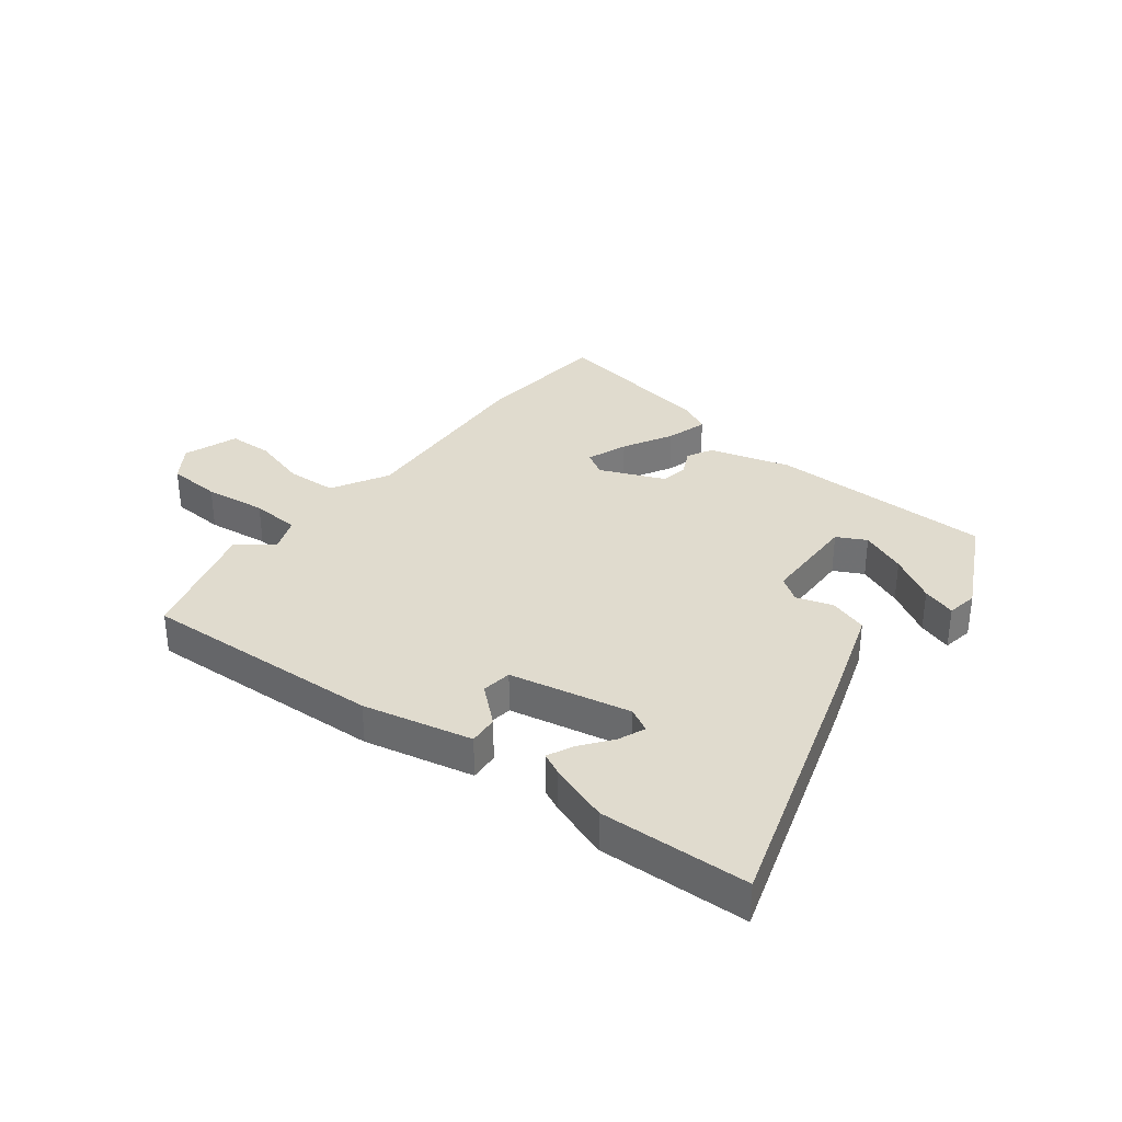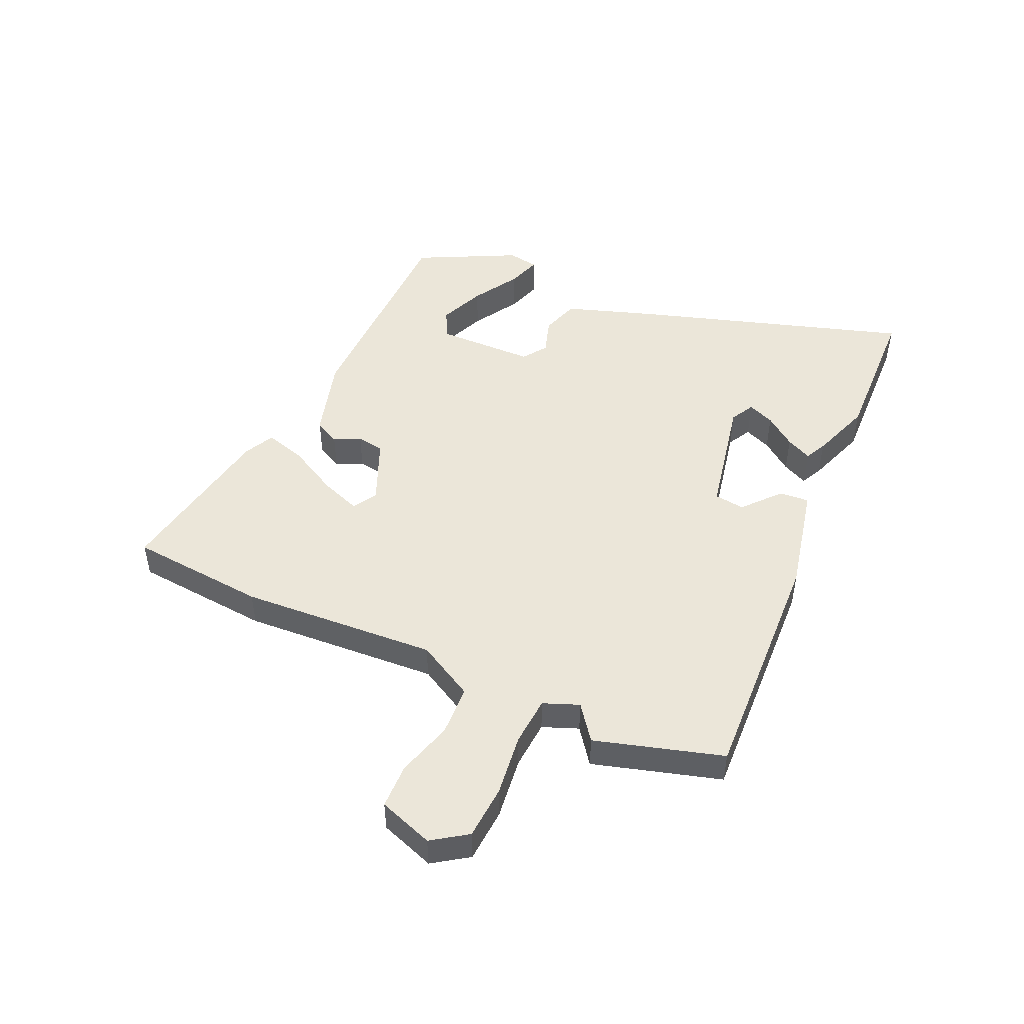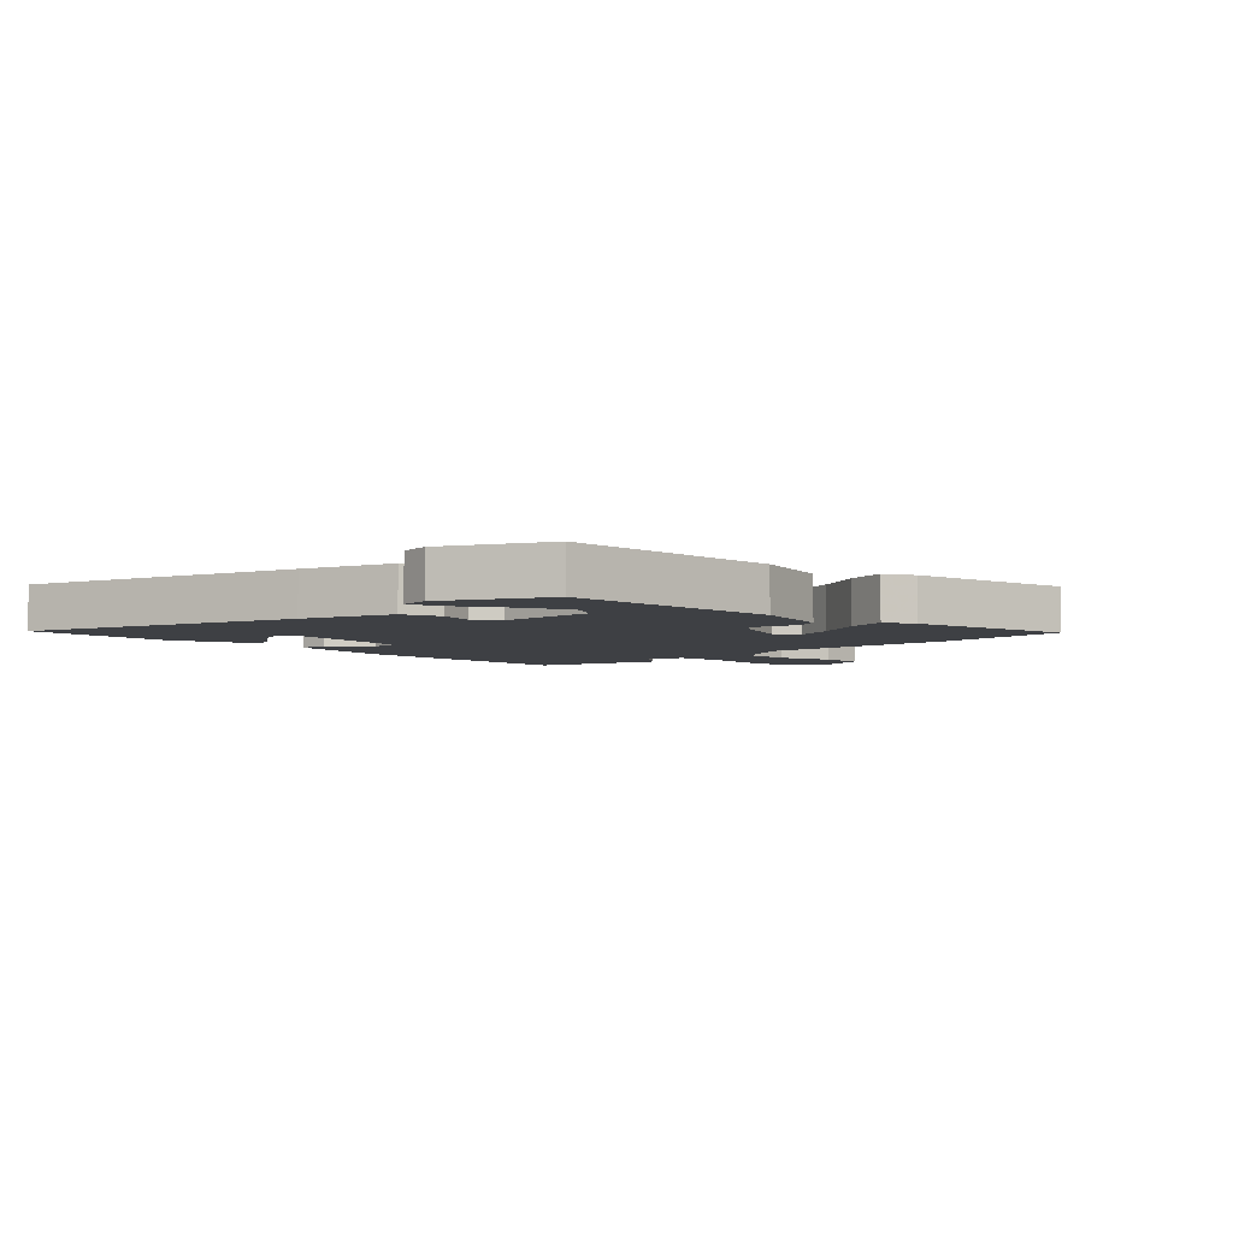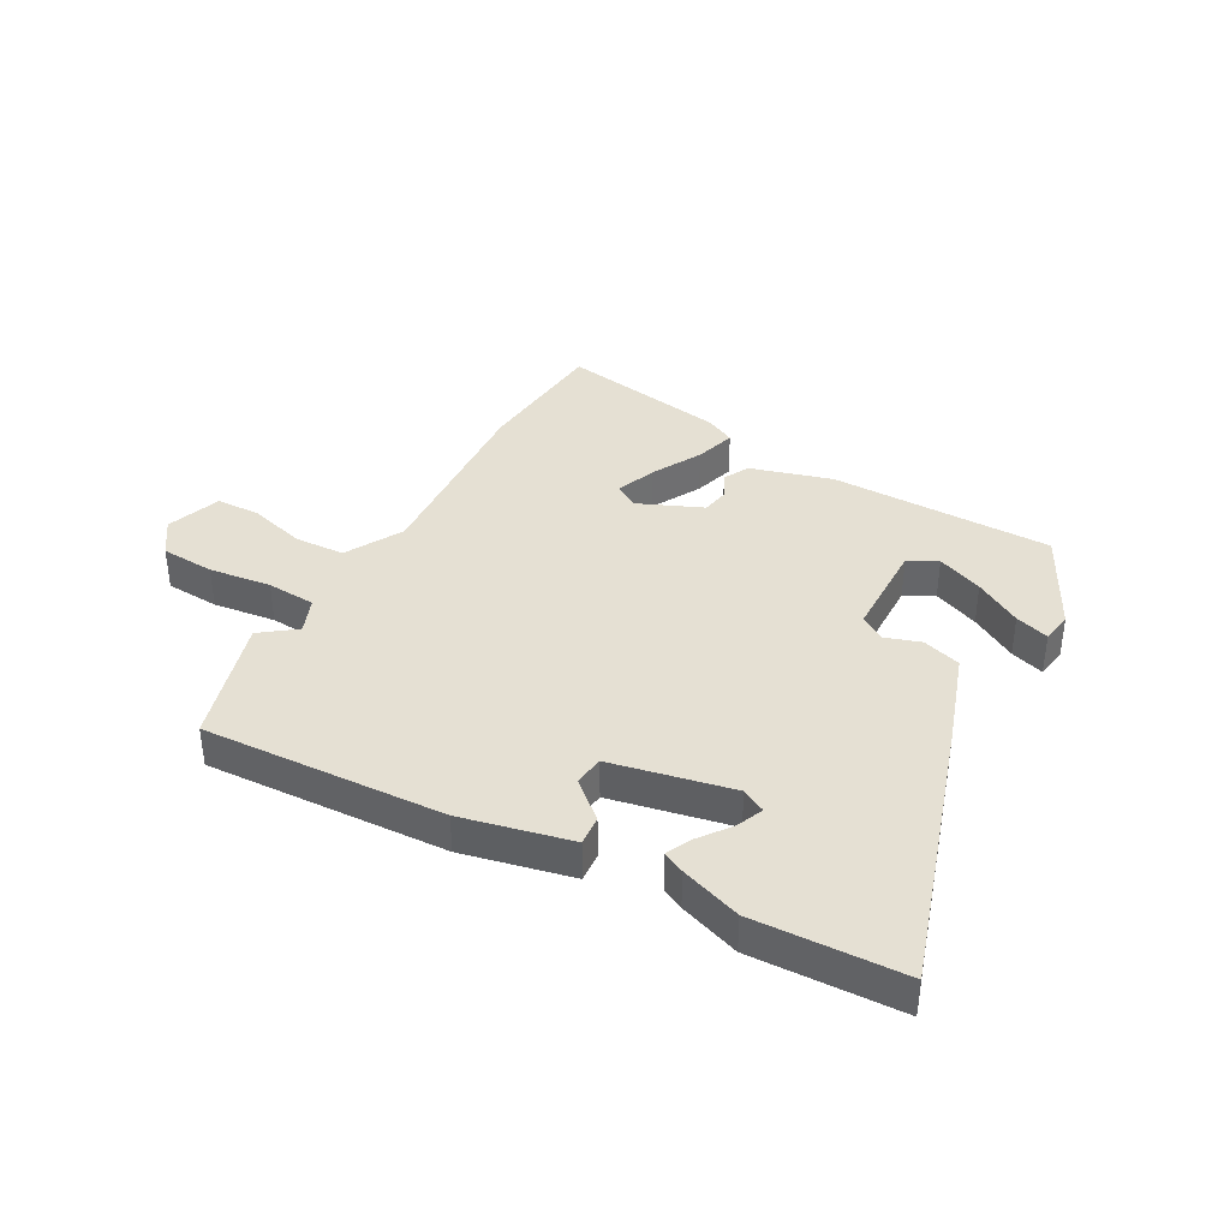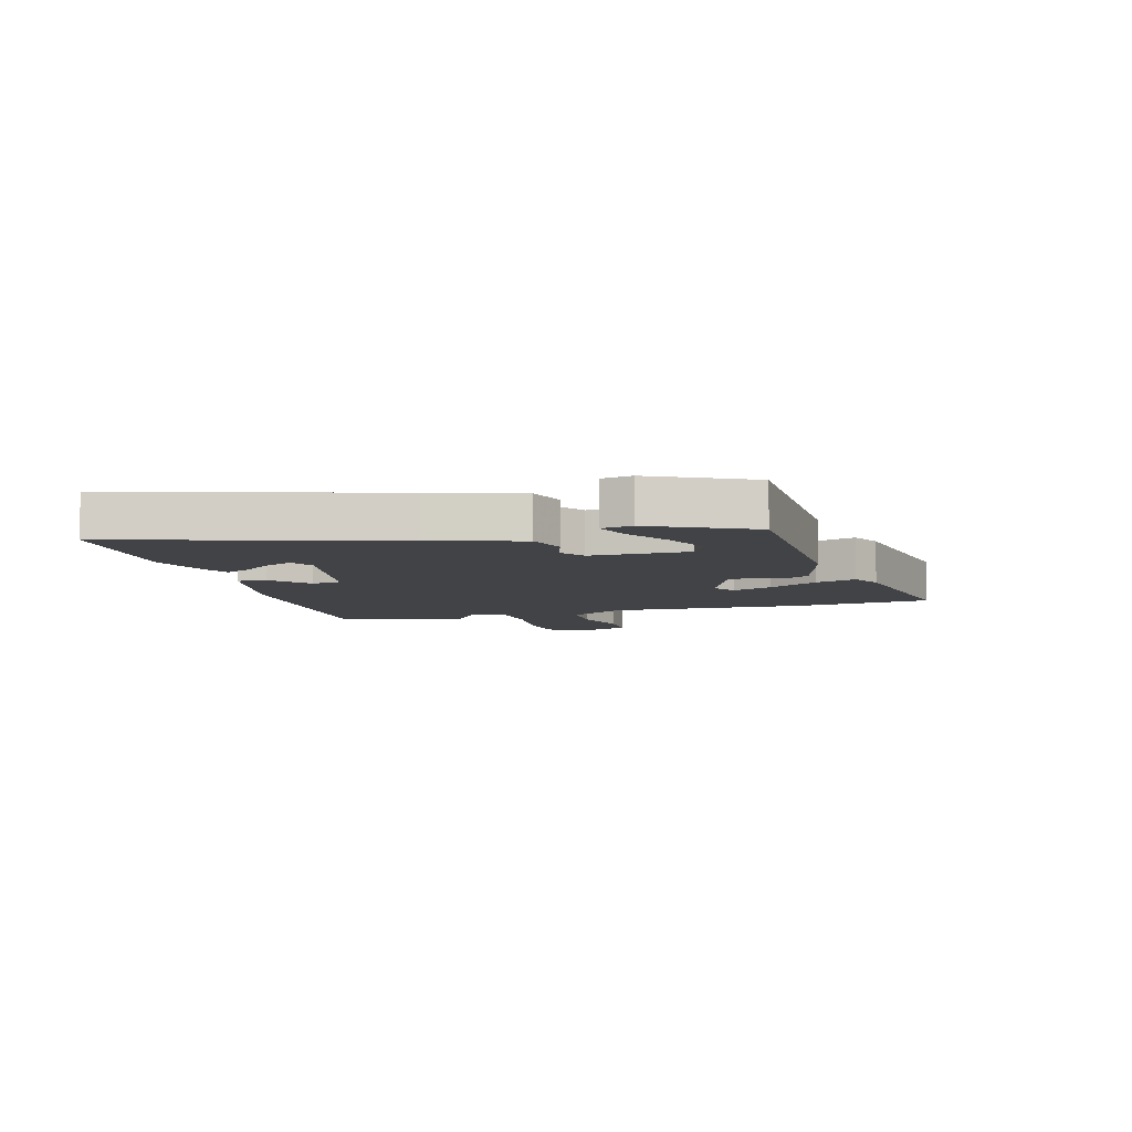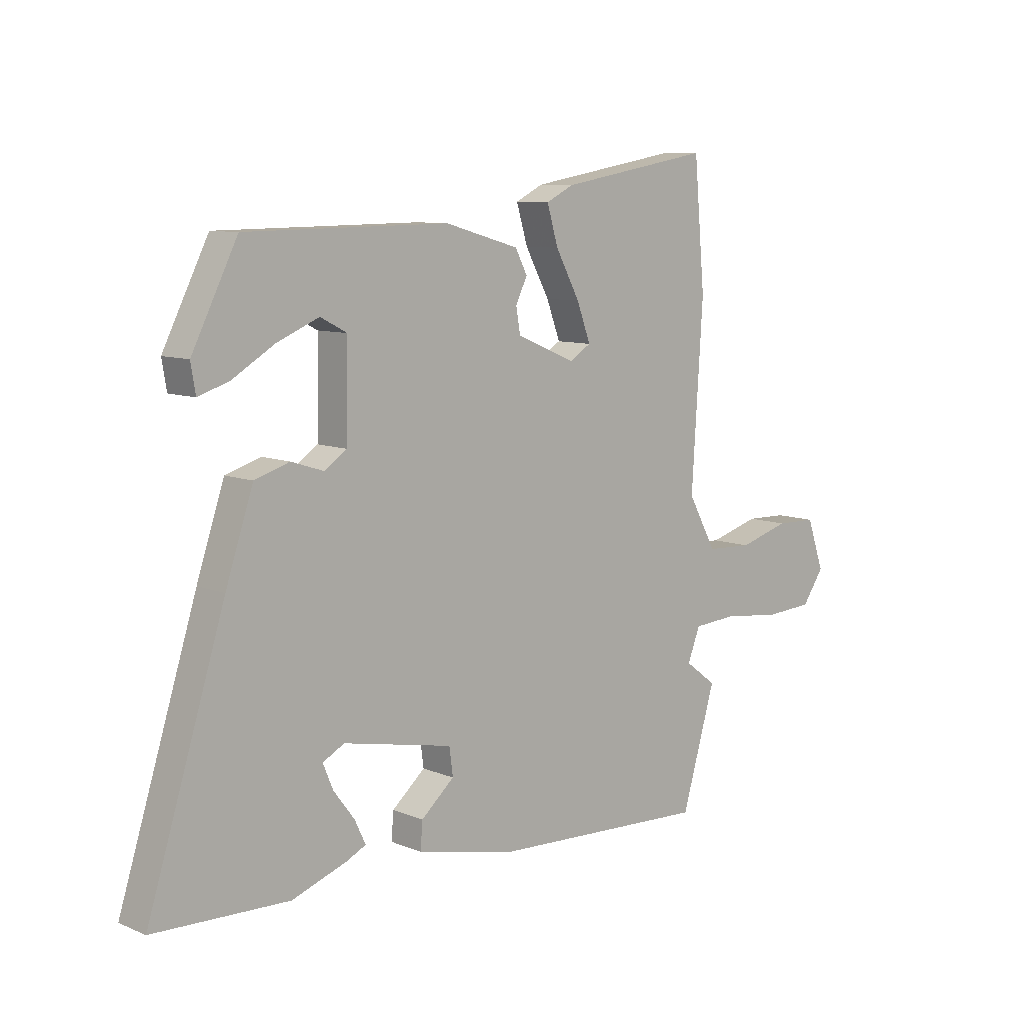
<metadata>
{"format":"obj","ext":"obj","renderer":"f3d","projection":"perspective","resolution":1024,"background":"white","views":[{"elev":33.4,"azim":-142.2,"up":"+Y"},{"elev":48.3,"azim":114.3,"up":"+Y"},{"elev":-4.8,"azim":-45.2,"up":"+Y"},{"elev":38.0,"azim":-151.2,"up":"+Y"},{"elev":-7.5,"azim":-73.6,"up":"+Y"},{"elev":9.1,"azim":-42.9,"up":"+Z"}]}
</metadata>
<code>
v 0.493 0.07 0.583
v 0.514 0.07 0.347
v 0.493 0.07 0.009
v 0.547 0.07 -0.089
v 0.634 0.07 -0.093
v 0.73 0.07 -0.065
v 0.807 0.07 -0.067
v 0.84 0.07 -0.161
v 0.799 0.07 -0.221
v 0.706 0.07 -0.227
v 0.599 0.07 -0.214
v 0.515 0.07 -0.22
v 0.491 0.07 -0.281
v 0.551 0.07 -0.326
v 0.487 0.07 -0.545
v 0.071 0.07 -0.526
v -0.116 0.07 -0.485
v -0.112 0.07 -0.434
v -0.049 0.07 -0.379
v -0.056 0.07 -0.327
v -0.264 0.07 -0.285
v -0.305 0.07 -0.307
v -0.286 0.07 -0.353
v -0.246 0.07 -0.406
v -0.225 0.07 -0.45
v -0.262 0.07 -0.468
v -0.366 0.07 -0.505
v -0.621 0.07 -0.496
v -0.474 0.07 -0.029
v -0.422 0.07 0.126
v -0.356 0.07 0.147
v -0.294 0.07 0.127
v -0.252 0.07 0.156
v -0.249 0.07 0.325
v -0.299 0.07 0.351
v -0.378 0.07 0.318
v -0.458 0.07 0.27
v -0.516 0.07 0.251
v -0.525 0.07 0.304
v -0.439 0.07 0.475
v -0.055 0.07 0.479
v 0.085 0.07 0.439
v 0.108 0.07 0.395
v 0.086 0.07 0.35
v 0.094 0.07 0.303
v 0.205 0.07 0.256
v 0.246 0.07 0.281
v 0.22 0.07 0.351
v 0.174 0.07 0.436
v 0.153 0.07 0.507
v 0.205 0.07 0.533
v 0.493 0 0.583
v 0.514 0 0.347
v 0.493 0 0.009
v 0.547 0 -0.089
v 0.634 0 -0.093
v 0.73 0 -0.065
v 0.807 0 -0.067
v 0.84 0 -0.161
v 0.799 0 -0.221
v 0.706 0 -0.227
v 0.599 0 -0.214
v 0.515 0 -0.22
v 0.491 0 -0.281
v 0.551 0 -0.326
v 0.487 0 -0.545
v 0.071 0 -0.526
v -0.116 0 -0.485
v -0.112 0 -0.434
v -0.049 0 -0.379
v -0.056 0 -0.327
v -0.264 0 -0.285
v -0.305 0 -0.307
v -0.286 0 -0.353
v -0.246 0 -0.406
v -0.225 0 -0.45
v -0.262 0 -0.468
v -0.366 0 -0.505
v -0.621 0 -0.496
v -0.474 0 -0.029
v -0.422 0 0.126
v -0.356 0 0.147
v -0.294 0 0.127
v -0.252 0 0.156
v -0.249 0 0.325
v -0.299 0 0.351
v -0.378 0 0.318
v -0.458 0 0.27
v -0.516 0 0.251
v -0.525 0 0.304
v -0.439 0 0.475
v -0.055 0 0.479
v 0.085 0 0.439
v 0.108 0 0.395
v 0.086 0 0.35
v 0.094 0 0.303
v 0.205 0 0.256
v 0.246 0 0.281
v 0.22 0 0.351
v 0.174 0 0.436
v 0.153 0 0.507
v 0.205 0 0.533
f 1 2 3
f 51 1 3
f 50 51 3
f 49 50 3
f 48 49 3
f 47 48 3 4
f 46 47 4
f 45 46 4
f 42 43 44
f 41 42 44
f 40 41 44
f 40 44 45
f 38 39 40
f 37 38 40
f 36 37 40
f 35 36 40
f 34 35 40 45
f 33 34 45 4
f 30 31 32
f 29 30 32
f 28 29 32
f 27 28 32
f 25 26 27
f 24 25 27
f 23 24 27
f 22 23 27
f 22 27 32 33
f 17 18 19
f 16 17 19
f 15 16 19
f 14 15 19
f 13 14 19
f 12 13 19 20
f 9 10 11
f 8 9 11
f 7 8 11
f 6 7 11
f 5 6 11
f 4 5 11 12
f 12 20 21
f 4 12 21
f 33 4 21
f 21 22 33
f 54 53 52
f 54 52 102
f 54 102 101
f 54 101 100
f 54 100 99
f 55 54 99 98
f 55 98 97
f 55 97 96
f 95 94 93
f 95 93 92
f 95 92 91
f 96 95 91
f 91 90 89
f 91 89 88
f 91 88 87
f 91 87 86
f 96 91 86 85
f 55 96 85 84
f 83 82 81
f 83 81 80
f 83 80 79
f 83 79 78
f 78 77 76
f 78 76 75
f 78 75 74
f 78 74 73
f 84 83 78 73
f 70 69 68
f 70 68 67
f 70 67 66
f 70 66 65
f 70 65 64
f 71 70 64 63
f 62 61 60
f 62 60 59
f 62 59 58
f 62 58 57
f 62 57 56
f 63 62 56 55
f 72 71 63
f 72 63 55
f 72 55 84
f 84 73 72
f 1 52 53 2
f 2 53 54 3
f 3 54 55 4
f 4 55 56 5
f 5 56 57 6
f 6 57 58 7
f 7 58 59 8
f 8 59 60 9
f 9 60 61 10
f 10 61 62 11
f 11 62 63 12
f 12 63 64 13
f 13 64 65 14
f 14 65 66 15
f 15 66 67 16
f 16 67 68 17
f 17 68 69 18
f 18 69 70 19
f 19 70 71 20
f 20 71 72 21
f 21 72 73 22
f 22 73 74 23
f 23 74 75 24
f 24 75 76 25
f 25 76 77 26
f 26 77 78 27
f 27 78 79 28
f 28 79 80 29
f 29 80 81 30
f 30 81 82 31
f 31 82 83 32
f 32 83 84 33
f 33 84 85 34
f 34 85 86 35
f 35 86 87 36
f 36 87 88 37
f 37 88 89 38
f 38 89 90 39
f 39 90 91 40
f 40 91 92 41
f 41 92 93 42
f 42 93 94 43
f 43 94 95 44
f 44 95 96 45
f 45 96 97 46
f 46 97 98 47
f 47 98 99 48
f 48 99 100 49
f 49 100 101 50
f 50 101 102 51
f 51 102 52 1

</code>
